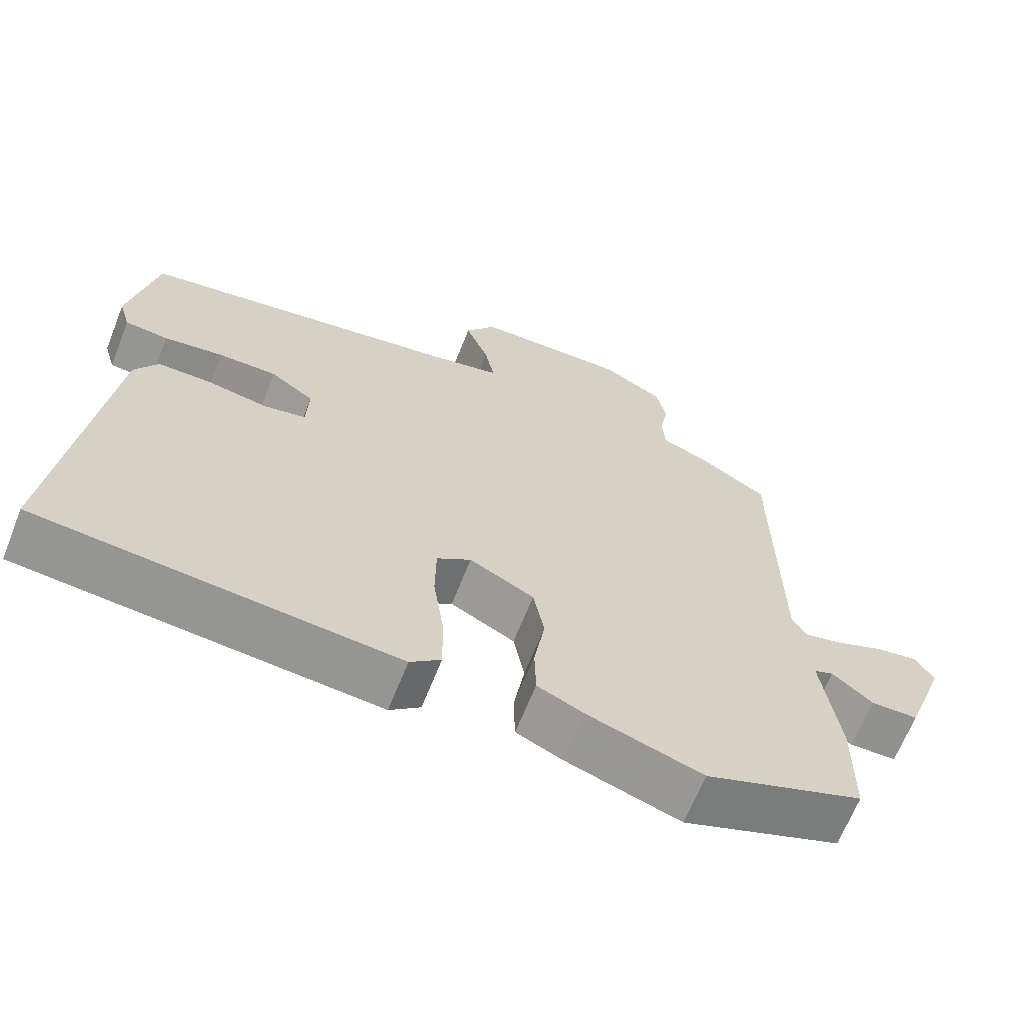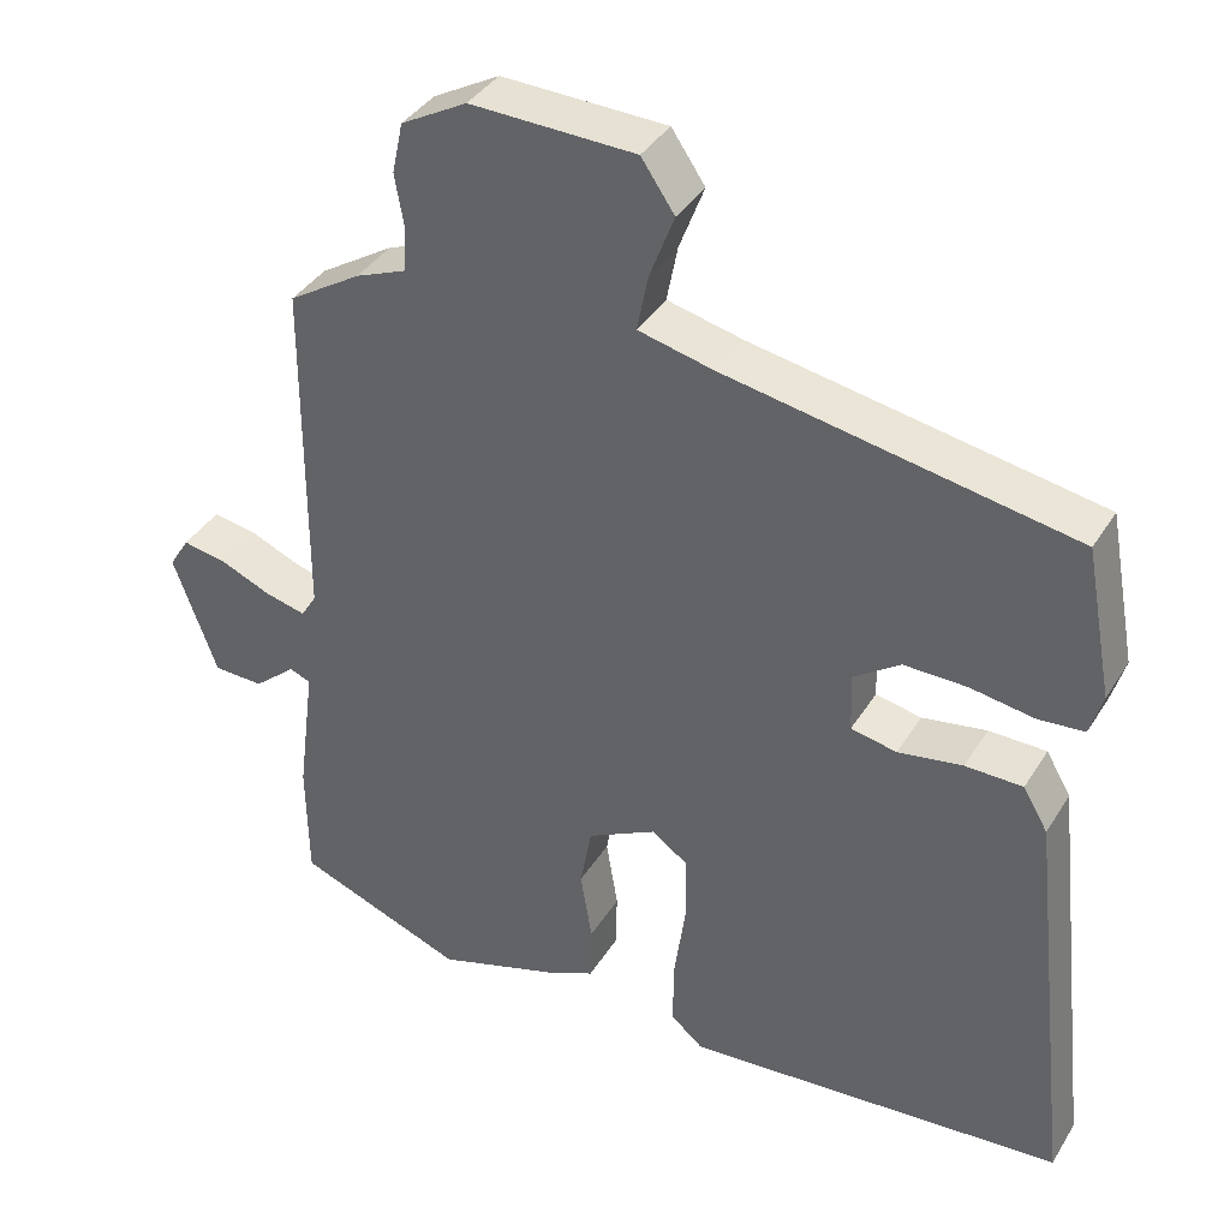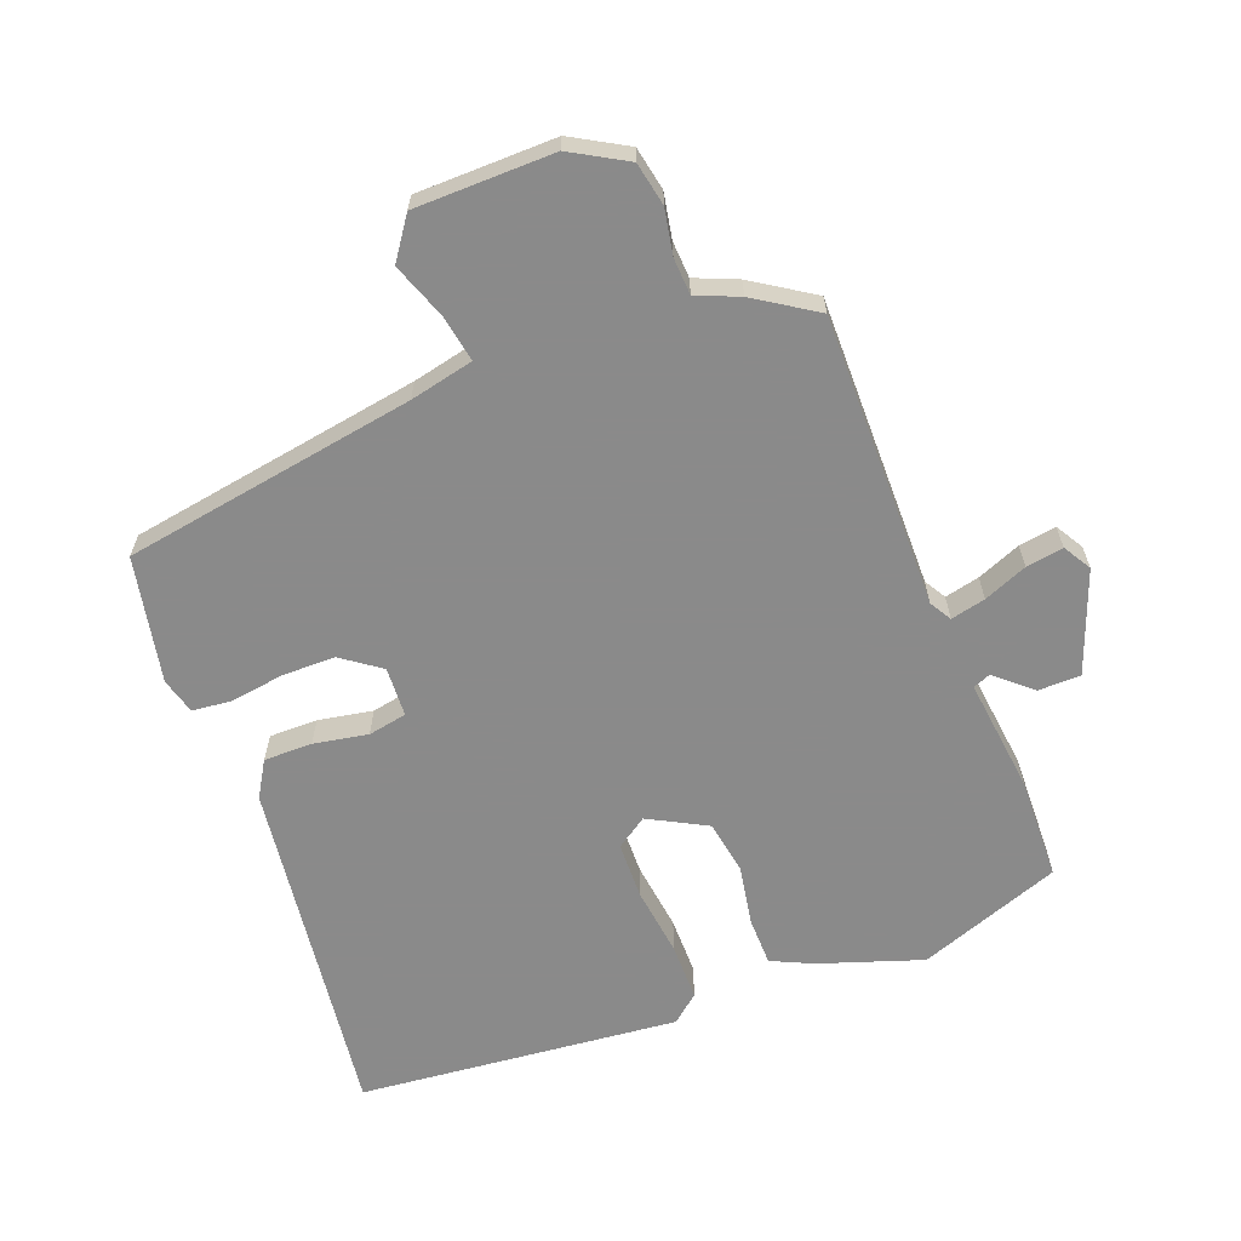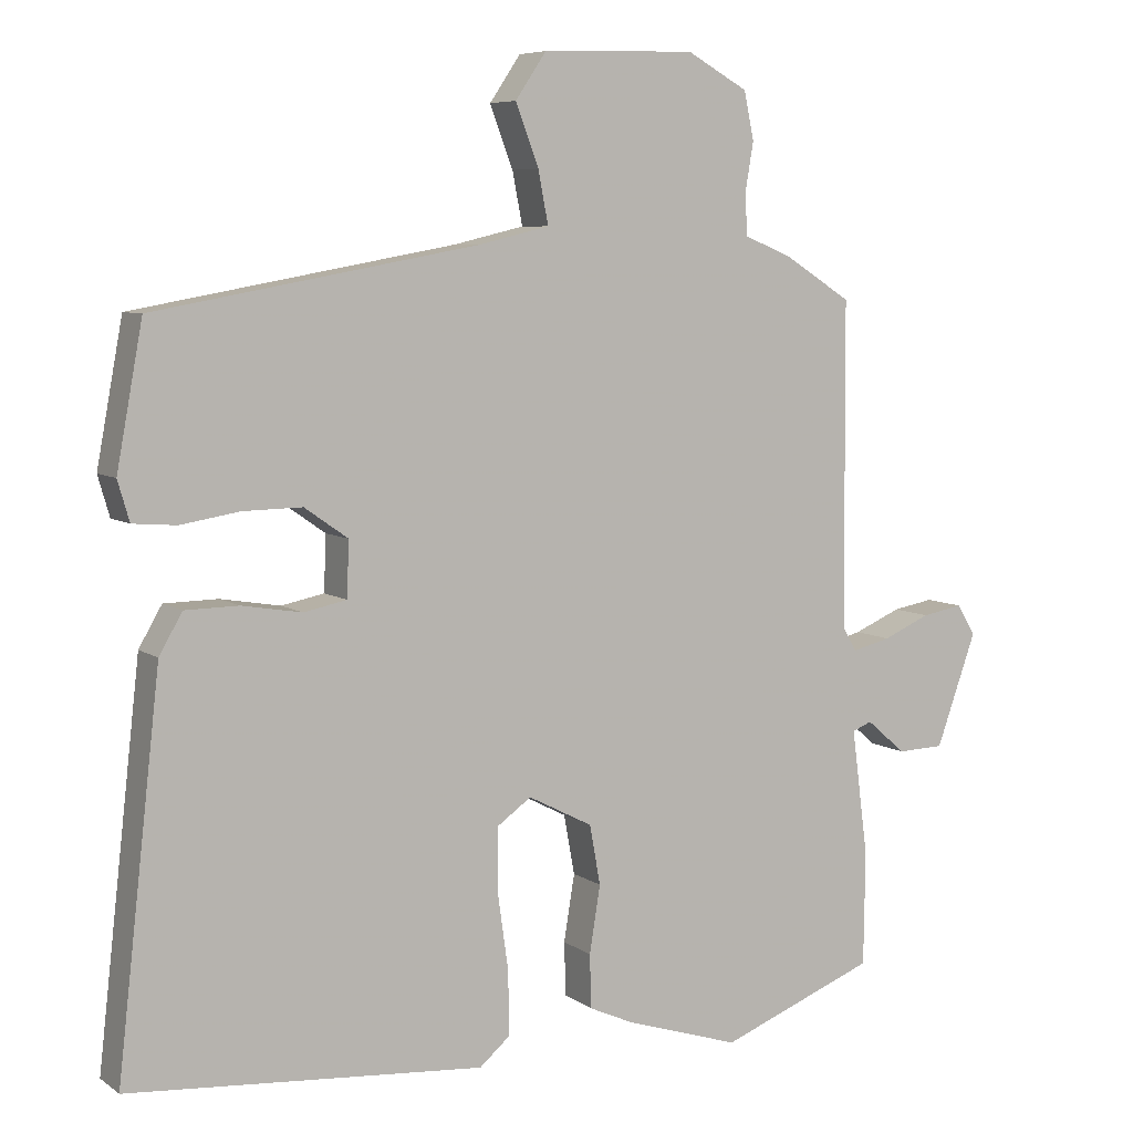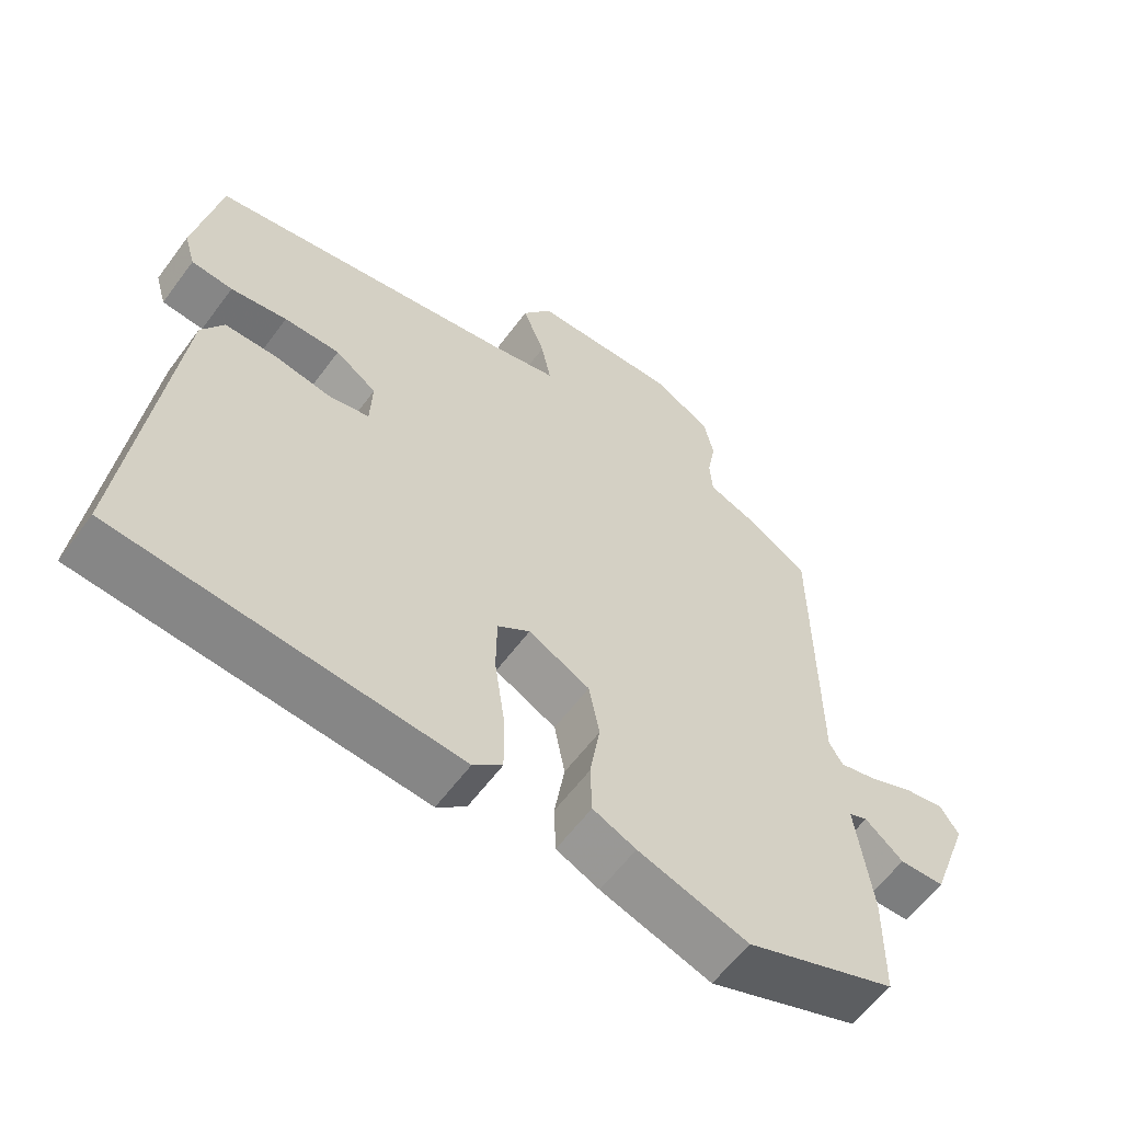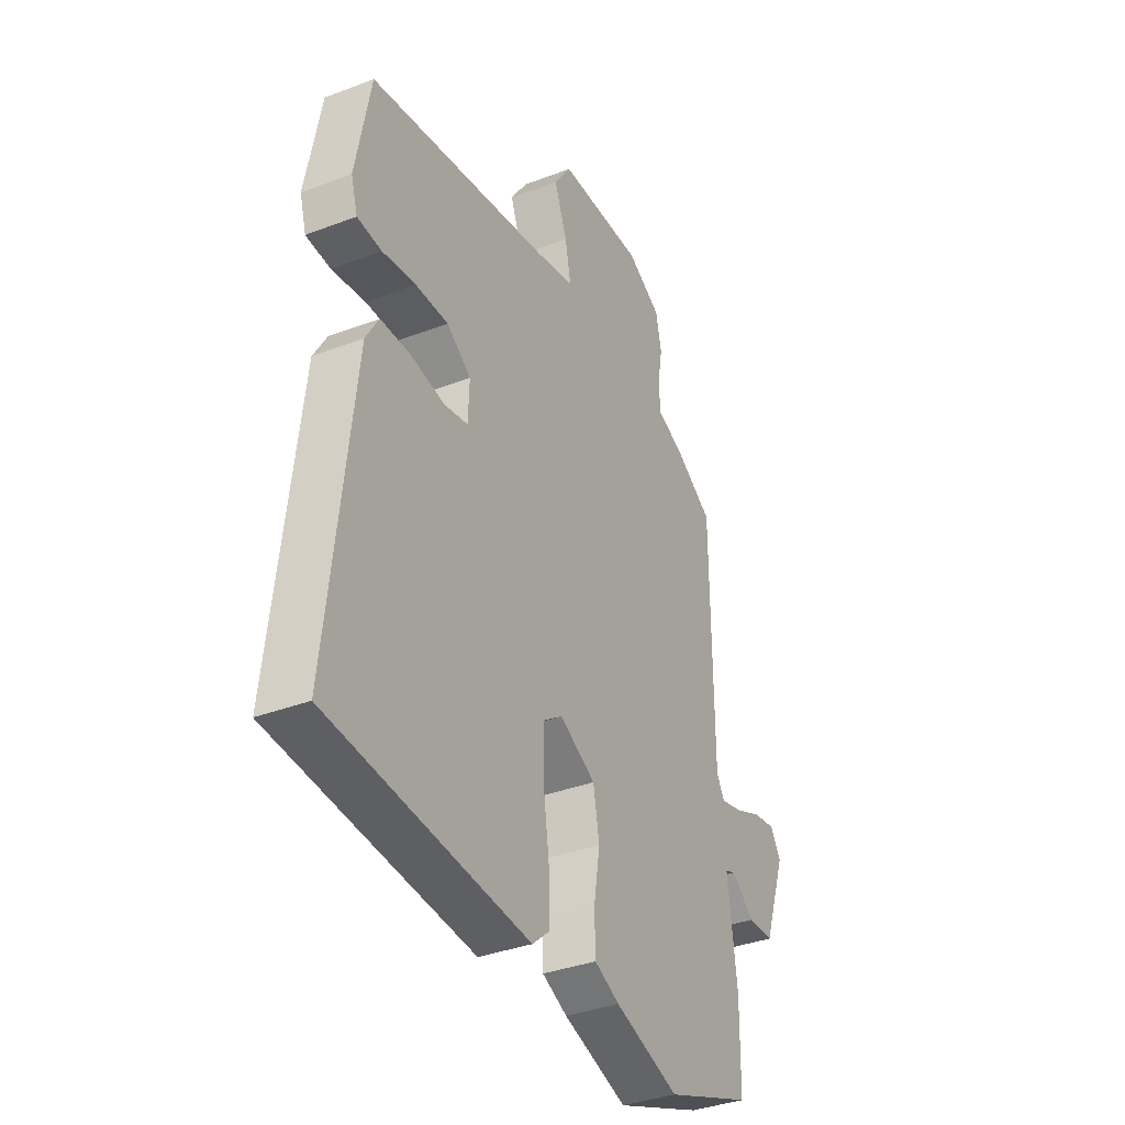
<metadata>
{"format":"obj","ext":"obj","renderer":"f3d","projection":"perspective","resolution":1024,"background":"white","views":[{"elev":-66.3,"azim":-21.7,"up":"+Z"},{"elev":38.4,"azim":-151.5,"up":"+Z"},{"elev":-63.6,"azim":20.1,"up":"+Y"},{"elev":6.9,"azim":-28.9,"up":"+Z"},{"elev":-59.9,"azim":-36.3,"up":"+Z"},{"elev":-36.2,"azim":-63.5,"up":"+Z"}]}
</metadata>
<code>
v 0.535 0.07 -0.487
v 0.318 0.07 -0.57
v 0.159 0.07 -0.519
v 0.097 0.07 -0.491
v 0.095 0.07 -0.417
v 0.11 0.07 -0.325
v 0.095 0.07 -0.243
v 0.006 0.07 -0.197
v -0.041 0.07 -0.23
v -0.042 0.07 -0.317
v -0.027 0.07 -0.423
v -0.026 0.07 -0.511
v -0.068 0.07 -0.547
v -0.559 0.07 -0.506
v -0.499 0.07 0.024
v -0.467 0.07 0.079
v -0.393 0.07 0.08
v -0.31 0.07 0.066
v -0.251 0.07 0.078
v -0.248 0.07 0.154
v -0.308 0.07 0.196
v -0.389 0.07 0.195
v -0.471 0.07 0.182
v -0.531 0.07 0.187
v -0.547 0.07 0.242
v -0.511 0.07 0.435
v -0.064 0.07 0.515
v 0.033 0.07 0.538
v 0.019 0.07 0.61
v -0.013 0.07 0.694
v 0.03 0.07 0.757
v 0.242 0.07 0.763
v 0.327 0.07 0.716
v 0.341 0.07 0.65
v 0.329 0.07 0.581
v 0.333 0.07 0.525
v 0.398 0.07 0.499
v 0.492 0.07 0.44
v 0.495 0.07 -0.009
v 0.515 0.07 -0.042
v 0.568 0.07 -0.029
v 0.634 0.07 -0.001
v 0.691 0.07 0.009
v 0.717 0.07 -0.033
v 0.661 0.07 -0.189
v 0.596 0.07 -0.191
v 0.541 0.07 -0.144
v 0.514 0.07 -0.155
v 0.537 0.07 -0.33
v 0.535 0 -0.487
v 0.318 0 -0.57
v 0.159 0 -0.519
v 0.097 0 -0.491
v 0.095 0 -0.417
v 0.11 0 -0.325
v 0.095 0 -0.243
v 0.006 0 -0.197
v -0.041 0 -0.23
v -0.042 0 -0.317
v -0.027 0 -0.423
v -0.026 0 -0.511
v -0.068 0 -0.547
v -0.559 0 -0.506
v -0.499 0 0.024
v -0.467 0 0.079
v -0.393 0 0.08
v -0.31 0 0.066
v -0.251 0 0.078
v -0.248 0 0.154
v -0.308 0 0.196
v -0.389 0 0.195
v -0.471 0 0.182
v -0.531 0 0.187
v -0.547 0 0.242
v -0.511 0 0.435
v -0.064 0 0.515
v 0.033 0 0.538
v 0.019 0 0.61
v -0.013 0 0.694
v 0.03 0 0.757
v 0.242 0 0.763
v 0.327 0 0.716
v 0.341 0 0.65
v 0.329 0 0.581
v 0.333 0 0.525
v 0.398 0 0.499
v 0.492 0 0.44
v 0.495 0 -0.009
v 0.515 0 -0.042
v 0.568 0 -0.029
v 0.634 0 -0.001
v 0.691 0 0.009
v 0.717 0 -0.033
v 0.661 0 -0.189
v 0.596 0 -0.191
v 0.541 0 -0.144
v 0.514 0 -0.155
v 0.537 0 -0.33
f 48 49 1 2
f 44 45 46 47
f 44 47 48
f 41 42 43 44
f 40 41 44 48
f 39 40 48 2
f 36 37 38 39
f 32 33 34 35
f 32 35 36
f 29 30 31 32
f 28 29 32 36
f 27 28 36 39
f 22 23 24 25
f 21 22 25 26
f 20 21 26 27
f 15 16 17 18
f 15 18 19
f 14 15 19
f 13 14 19
f 10 11 12 13
f 9 10 13 19
f 8 9 19 20
f 3 4 5 6
f 3 6 7
f 2 3 7
f 39 2 7
f 20 27 39
f 7 8 20 39
f 51 50 98 97
f 96 95 94 93
f 97 96 93
f 93 92 91 90
f 97 93 90 89
f 51 97 89 88
f 88 87 86 85
f 84 83 82 81
f 85 84 81
f 81 80 79 78
f 85 81 78 77
f 88 85 77 76
f 74 73 72 71
f 75 74 71 70
f 76 75 70 69
f 67 66 65 64
f 68 67 64
f 68 64 63
f 68 63 62
f 62 61 60 59
f 68 62 59 58
f 69 68 58 57
f 55 54 53 52
f 56 55 52
f 56 52 51
f 56 51 88
f 88 76 69
f 88 69 57 56
f 1 50 51 2
f 2 51 52 3
f 3 52 53 4
f 4 53 54 5
f 5 54 55 6
f 6 55 56 7
f 7 56 57 8
f 8 57 58 9
f 9 58 59 10
f 10 59 60 11
f 11 60 61 12
f 12 61 62 13
f 13 62 63 14
f 14 63 64 15
f 15 64 65 16
f 16 65 66 17
f 17 66 67 18
f 18 67 68 19
f 19 68 69 20
f 20 69 70 21
f 21 70 71 22
f 22 71 72 23
f 23 72 73 24
f 24 73 74 25
f 25 74 75 26
f 26 75 76 27
f 27 76 77 28
f 28 77 78 29
f 29 78 79 30
f 30 79 80 31
f 31 80 81 32
f 32 81 82 33
f 33 82 83 34
f 34 83 84 35
f 35 84 85 36
f 36 85 86 37
f 37 86 87 38
f 38 87 88 39
f 39 88 89 40
f 40 89 90 41
f 41 90 91 42
f 42 91 92 43
f 43 92 93 44
f 44 93 94 45
f 45 94 95 46
f 46 95 96 47
f 47 96 97 48
f 48 97 98 49
f 49 98 50 1

</code>
